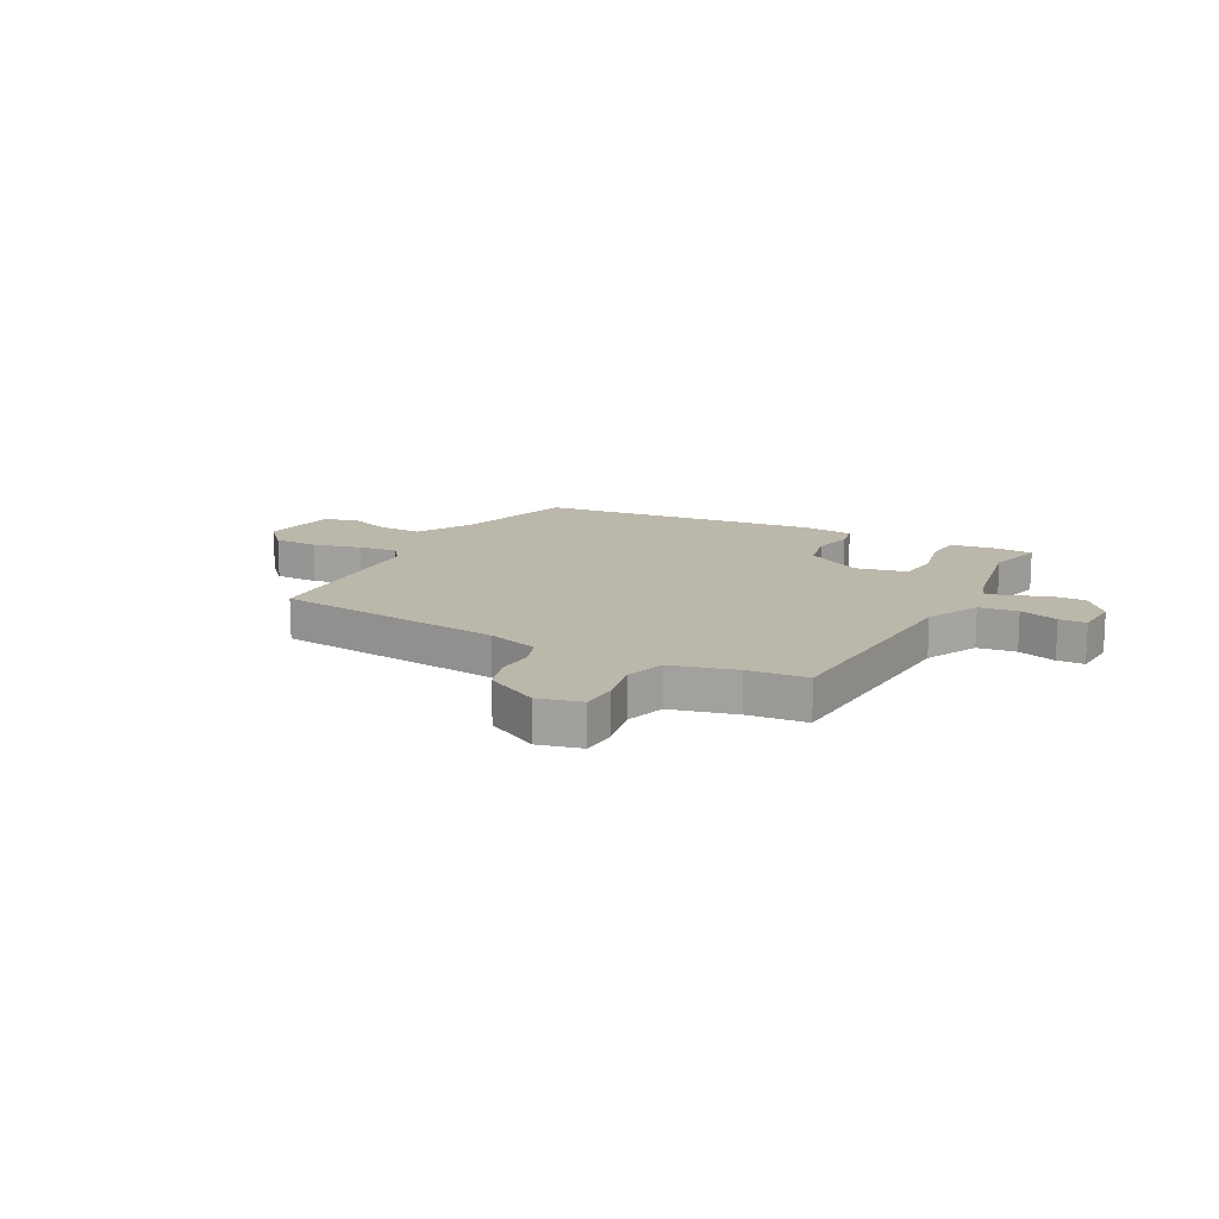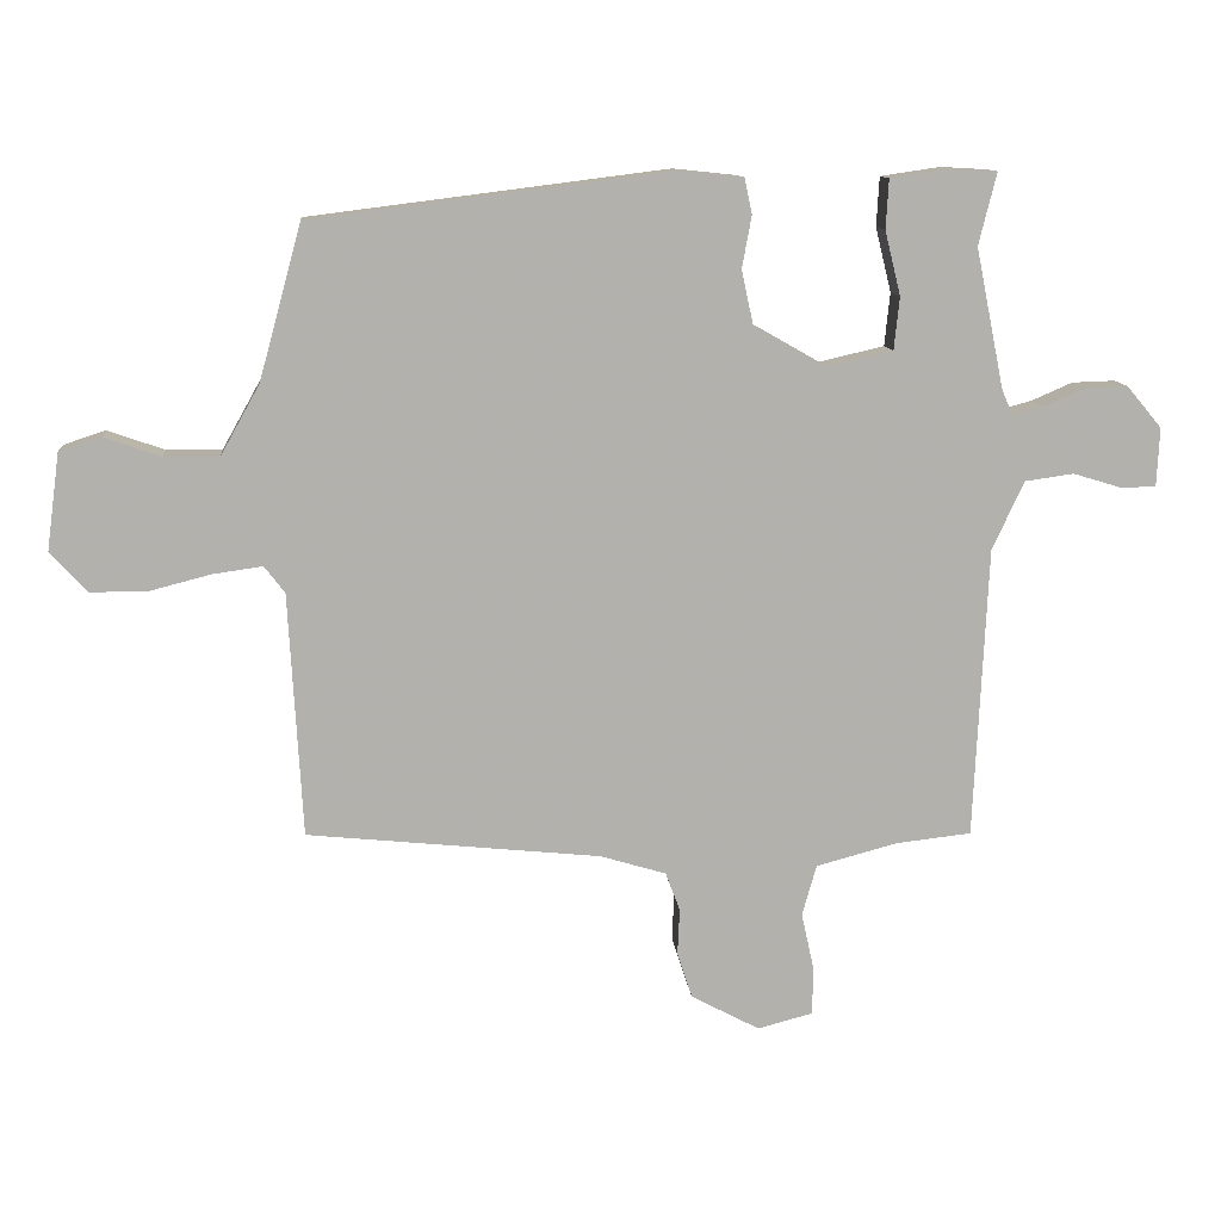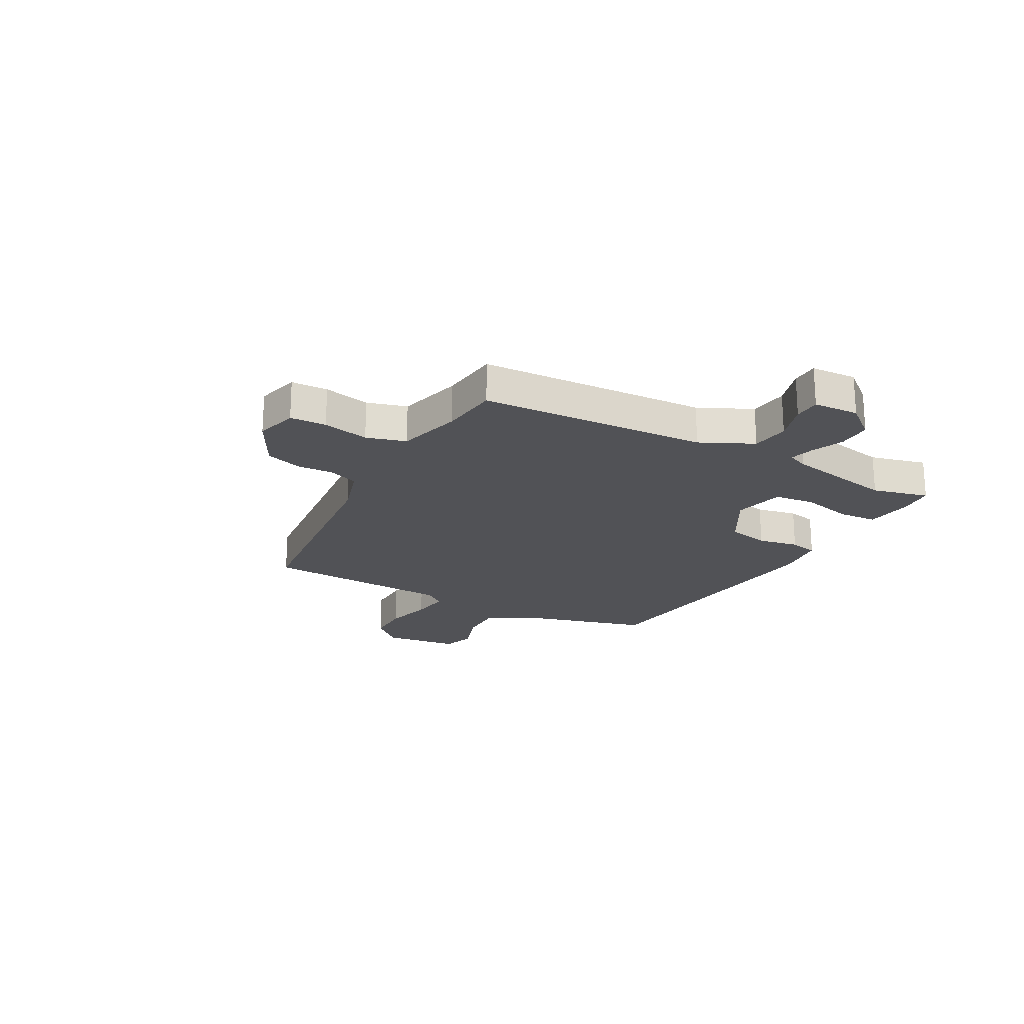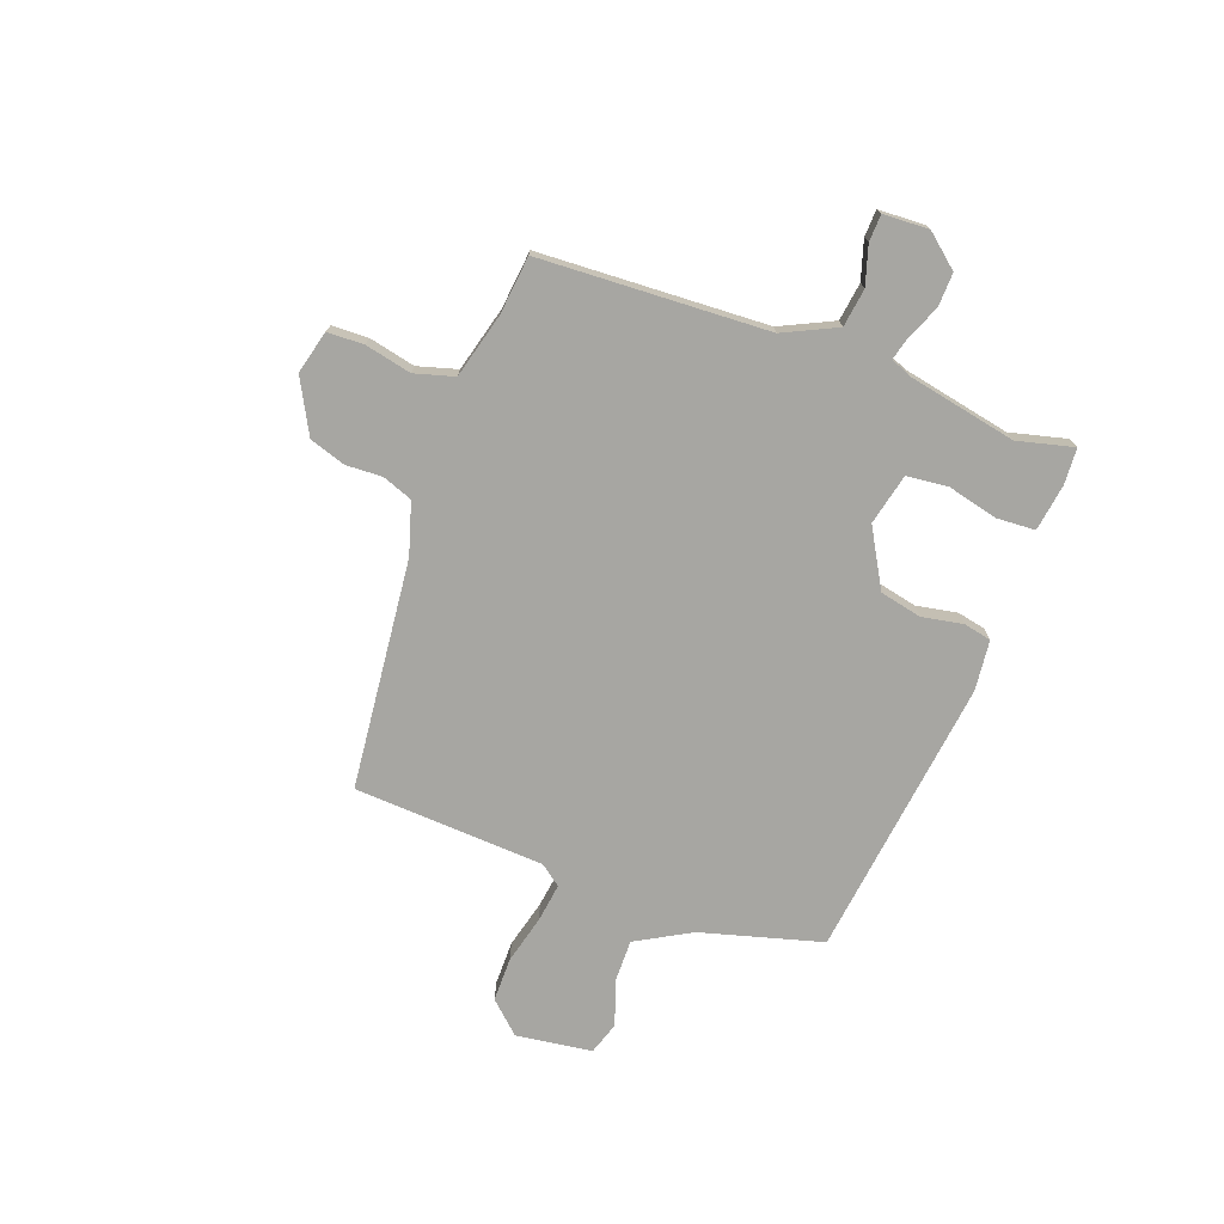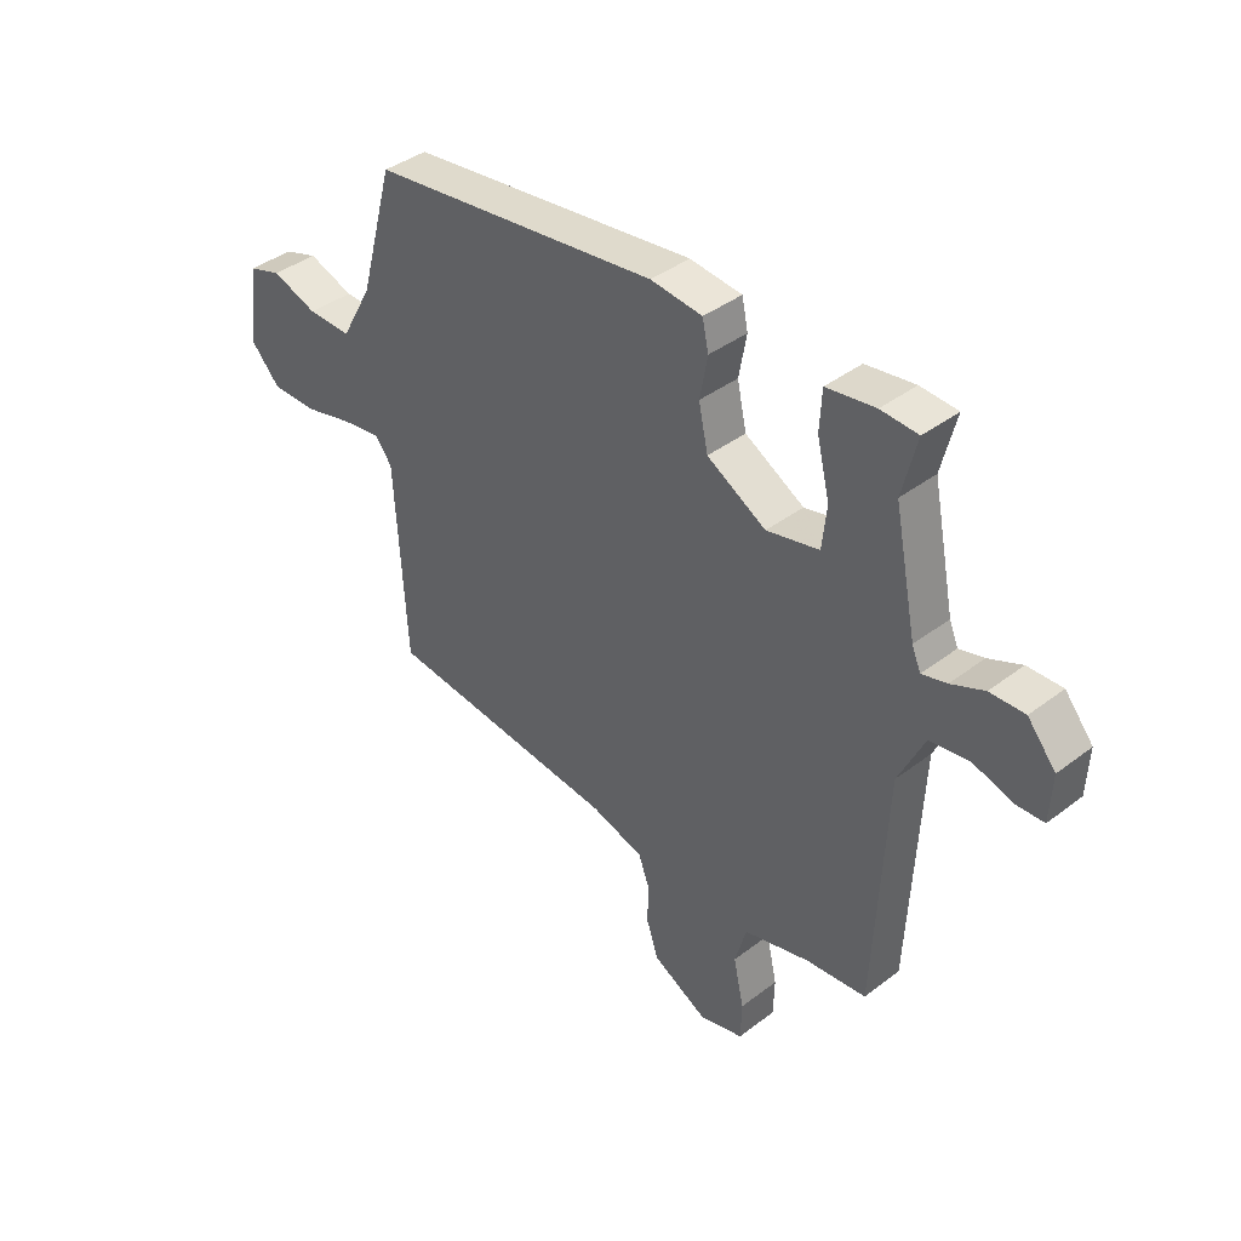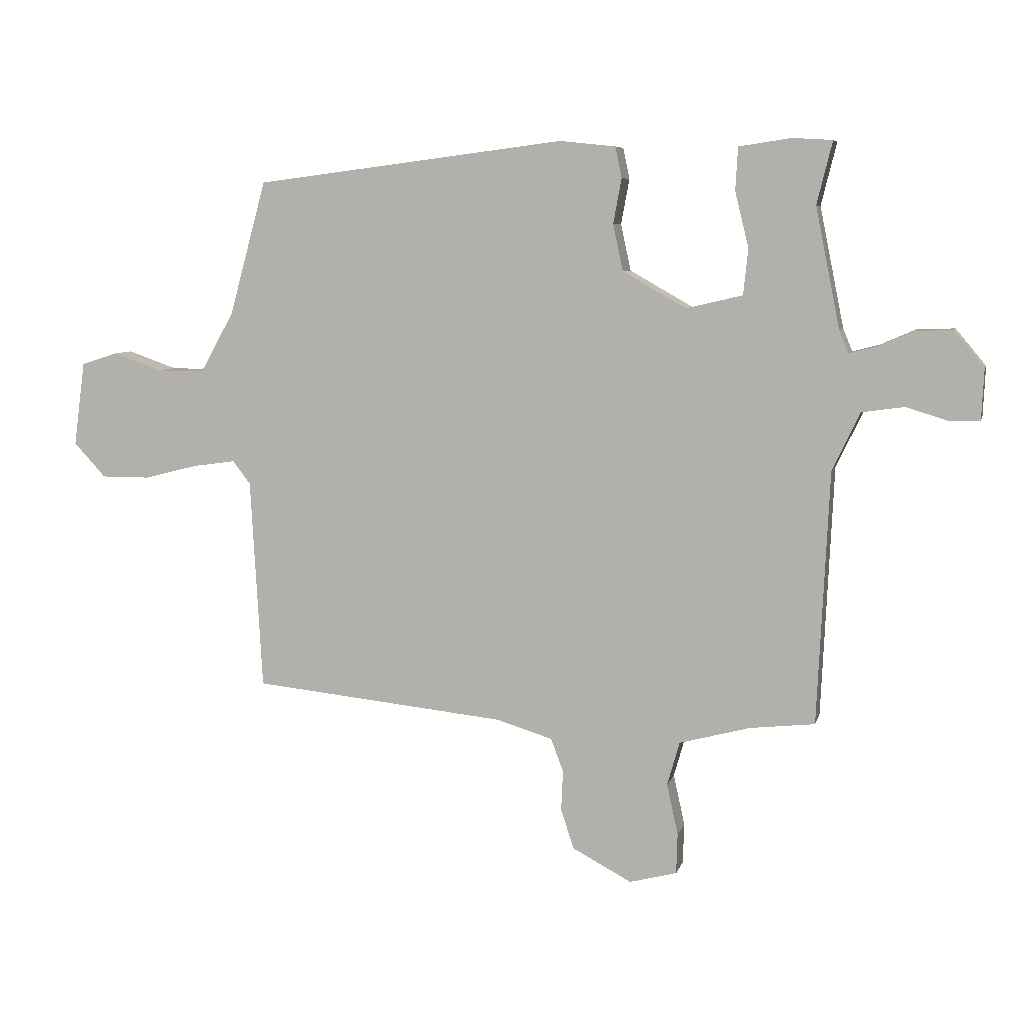
<metadata>
{"format":"obj","ext":"obj","renderer":"f3d","projection":"perspective","resolution":1024,"background":"white","views":[{"elev":14.2,"azim":-151.3,"up":"+Y"},{"elev":11.3,"azim":174.6,"up":"+Z"},{"elev":-21.2,"azim":-118.5,"up":"+Y"},{"elev":-74.0,"azim":-110.1,"up":"+Y"},{"elev":39.7,"azim":-133.4,"up":"+Z"},{"elev":6.9,"azim":-166.4,"up":"+Z"}]}
</metadata>
<code>
v -0.475 0.07 0.397
v -0.501 0.07 0.502
v -0.434 0.07 0.506
v -0.346 0.07 0.493
v -0.342 0.07 0.421
v -0.365 0.07 0.327
v -0.357 0.07 0.25
v -0.262 0.07 0.228
v -0.155 0.07 0.289
v -0.138 0.07 0.367
v -0.152 0.07 0.443
v -0.141 0.07 0.495
v -0.047 0.07 0.505
v 0.477 0.07 0.439
v 0.539 0.07 0.213
v 0.596 0.07 0.111
v 0.676 0.07 0.112
v 0.759 0.07 0.141
v 0.82 0.07 0.121
v 0.839 0.07 -0.021
v 0.785 0.07 -0.079
v 0.702 0.07 -0.079
v 0.612 0.07 -0.056
v 0.54 0.07 -0.046
v 0.51 0.07 -0.085
v 0.49 0.07 -0.441
v 0.062 0.07 -0.485
v -0.034 0.07 -0.514
v -0.055 0.07 -0.57
v -0.052 0.07 -0.638
v -0.074 0.07 -0.705
v -0.174 0.07 -0.758
v -0.254 0.07 -0.737
v -0.256 0.07 -0.669
v -0.237 0.07 -0.583
v -0.258 0.07 -0.509
v -0.378 0.07 -0.477
v -0.487 0.07 -0.465
v -0.507 0.07 -0.039
v -0.554 0.07 0.06
v -0.625 0.07 0.07
v -0.697 0.07 0.048
v -0.747 0.07 0.05
v -0.751 0.07 0.135
v -0.7 0.07 0.196
v -0.637 0.07 0.194
v -0.577 0.07 0.168
v -0.532 0.07 0.156
v -0.516 0.07 0.194
v -0.475 0 0.397
v -0.501 0 0.502
v -0.434 0 0.506
v -0.346 0 0.493
v -0.342 0 0.421
v -0.365 0 0.327
v -0.357 0 0.25
v -0.262 0 0.228
v -0.155 0 0.289
v -0.138 0 0.367
v -0.152 0 0.443
v -0.141 0 0.495
v -0.047 0 0.505
v 0.477 0 0.439
v 0.539 0 0.213
v 0.596 0 0.111
v 0.676 0 0.112
v 0.759 0 0.141
v 0.82 0 0.121
v 0.839 0 -0.021
v 0.785 0 -0.079
v 0.702 0 -0.079
v 0.612 0 -0.056
v 0.54 0 -0.046
v 0.51 0 -0.085
v 0.49 0 -0.441
v 0.062 0 -0.485
v -0.034 0 -0.514
v -0.055 0 -0.57
v -0.052 0 -0.638
v -0.074 0 -0.705
v -0.174 0 -0.758
v -0.254 0 -0.737
v -0.256 0 -0.669
v -0.237 0 -0.583
v -0.258 0 -0.509
v -0.378 0 -0.477
v -0.487 0 -0.465
v -0.507 0 -0.039
v -0.554 0 0.06
v -0.625 0 0.07
v -0.697 0 0.048
v -0.747 0 0.05
v -0.751 0 0.135
v -0.7 0 0.196
v -0.637 0 0.194
v -0.577 0 0.168
v -0.532 0 0.156
v -0.516 0 0.194
f 45 46 47
f 44 45 47
f 43 44 47
f 42 43 47
f 41 42 47
f 40 41 47 48
f 39 40 48 49
f 39 49 1
f 38 39 1
f 37 38 1
f 33 34 35
f 32 33 35
f 31 32 35
f 30 31 35
f 29 30 35
f 28 29 35 36
f 36 37 1
f 28 36 1
f 27 28 1
f 21 22 23
f 20 21 23
f 19 20 23
f 18 19 23
f 17 18 23
f 16 17 23 24
f 15 16 24 25
f 14 15 25
f 13 14 25
f 12 13 25
f 11 12 25
f 10 11 25
f 4 5 6
f 3 4 6
f 2 3 6
f 1 2 6
f 1 6 7
f 27 1 7
f 25 26 27
f 10 25 27
f 9 10 27
f 8 9 27
f 7 8 27
f 96 95 94
f 96 94 93
f 96 93 92
f 96 92 91
f 96 91 90
f 97 96 90 89
f 98 97 89 88
f 50 98 88
f 50 88 87
f 50 87 86
f 84 83 82
f 84 82 81
f 84 81 80
f 84 80 79
f 84 79 78
f 85 84 78 77
f 50 86 85
f 50 85 77
f 50 77 76
f 72 71 70
f 72 70 69
f 72 69 68
f 72 68 67
f 72 67 66
f 73 72 66 65
f 74 73 65 64
f 74 64 63
f 74 63 62
f 74 62 61
f 74 61 60
f 74 60 59
f 55 54 53
f 55 53 52
f 55 52 51
f 55 51 50
f 56 55 50
f 56 50 76
f 76 75 74
f 76 74 59
f 76 59 58
f 76 58 57
f 76 57 56
f 1 50 51 2
f 2 51 52 3
f 3 52 53 4
f 4 53 54 5
f 5 54 55 6
f 6 55 56 7
f 7 56 57 8
f 8 57 58 9
f 9 58 59 10
f 10 59 60 11
f 11 60 61 12
f 12 61 62 13
f 13 62 63 14
f 14 63 64 15
f 15 64 65 16
f 16 65 66 17
f 17 66 67 18
f 18 67 68 19
f 19 68 69 20
f 20 69 70 21
f 21 70 71 22
f 22 71 72 23
f 23 72 73 24
f 24 73 74 25
f 25 74 75 26
f 26 75 76 27
f 27 76 77 28
f 28 77 78 29
f 29 78 79 30
f 30 79 80 31
f 31 80 81 32
f 32 81 82 33
f 33 82 83 34
f 34 83 84 35
f 35 84 85 36
f 36 85 86 37
f 37 86 87 38
f 38 87 88 39
f 39 88 89 40
f 40 89 90 41
f 41 90 91 42
f 42 91 92 43
f 43 92 93 44
f 44 93 94 45
f 45 94 95 46
f 46 95 96 47
f 47 96 97 48
f 48 97 98 49
f 49 98 50 1

</code>
